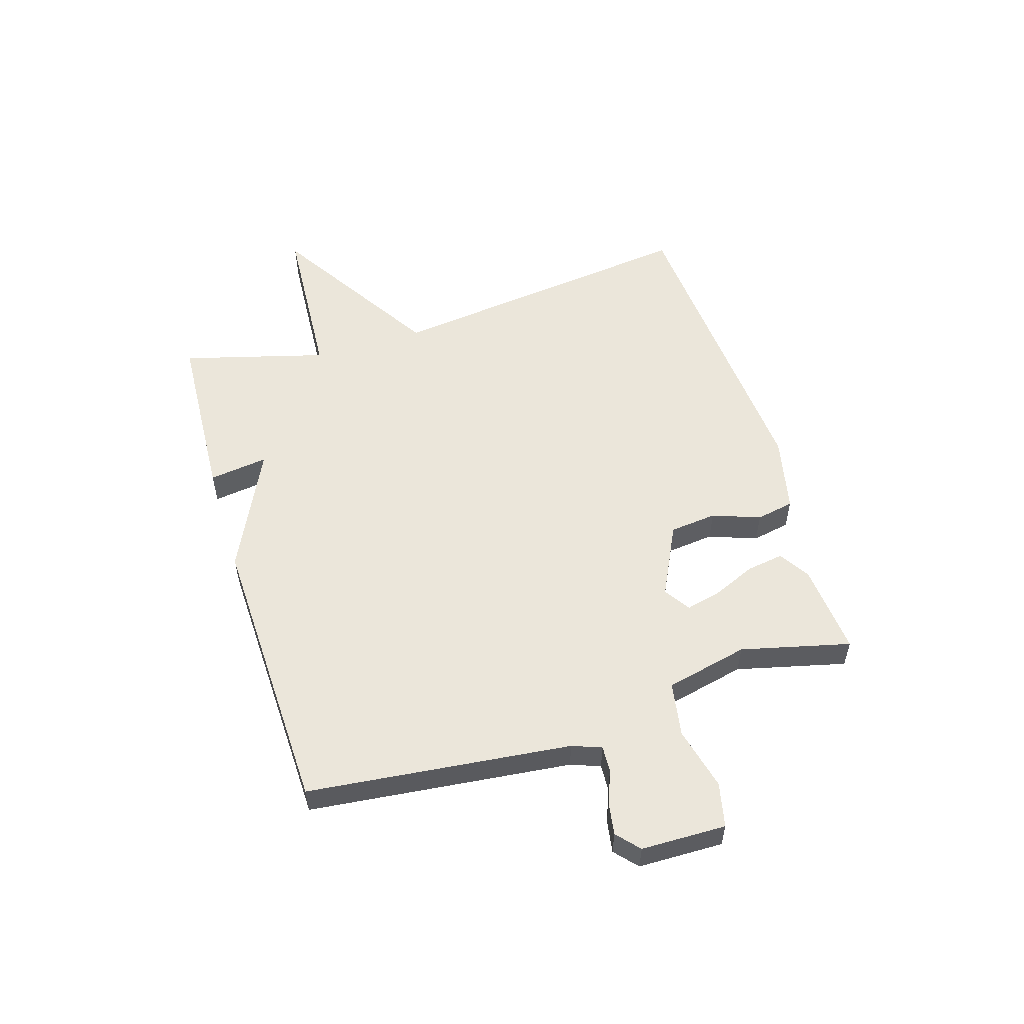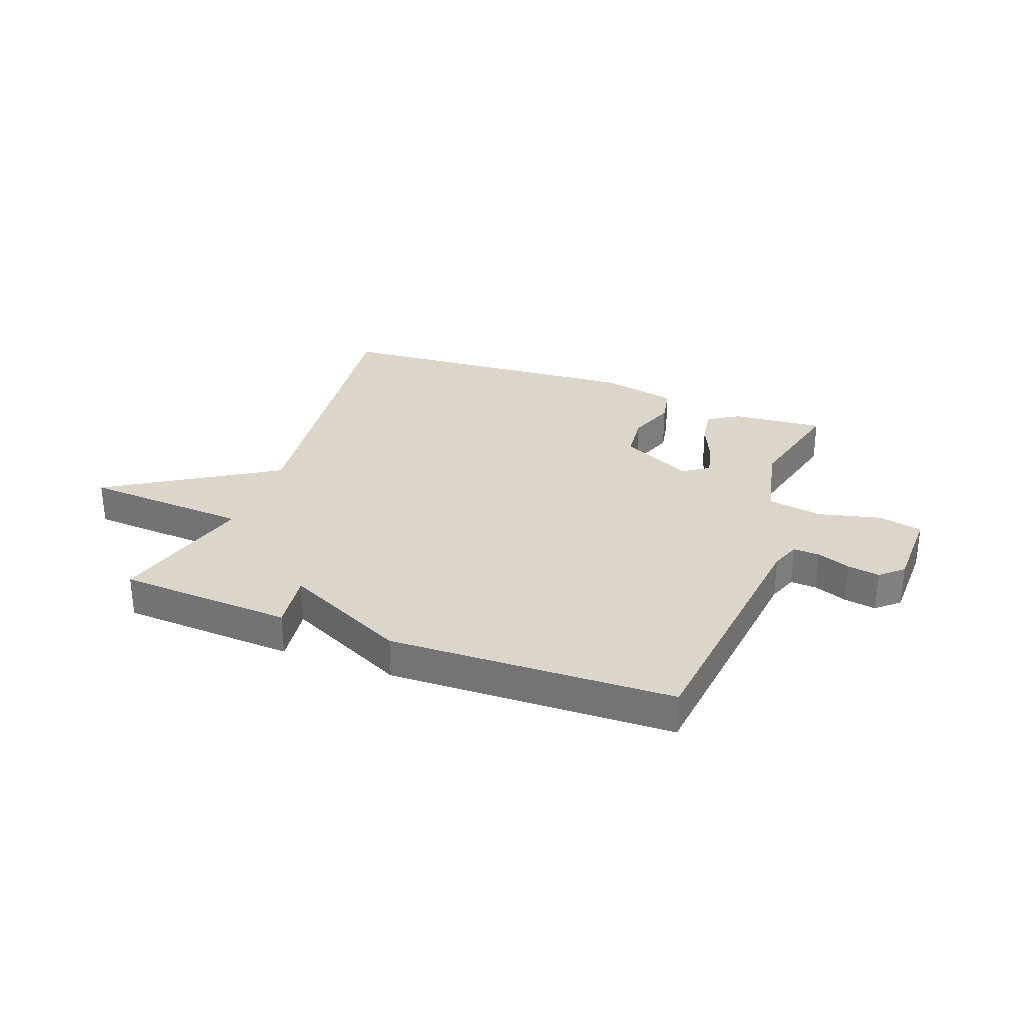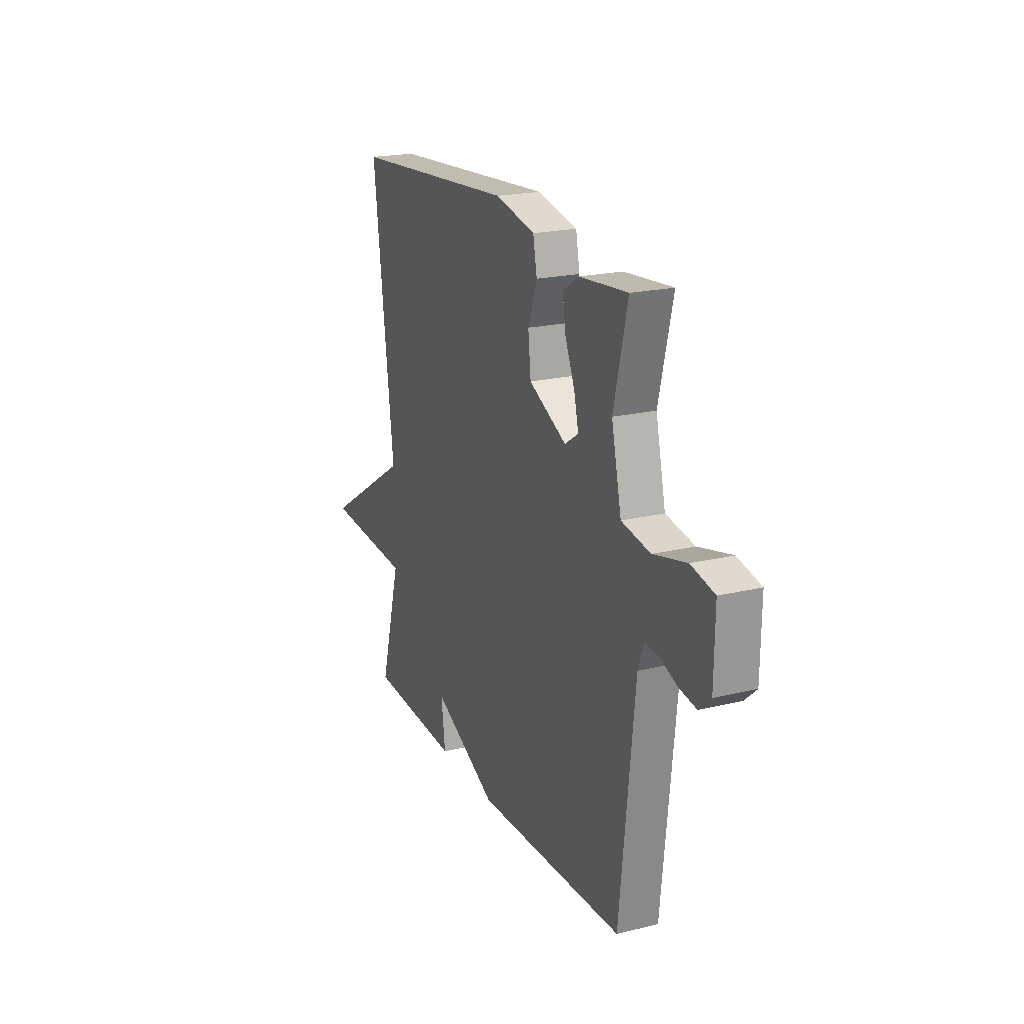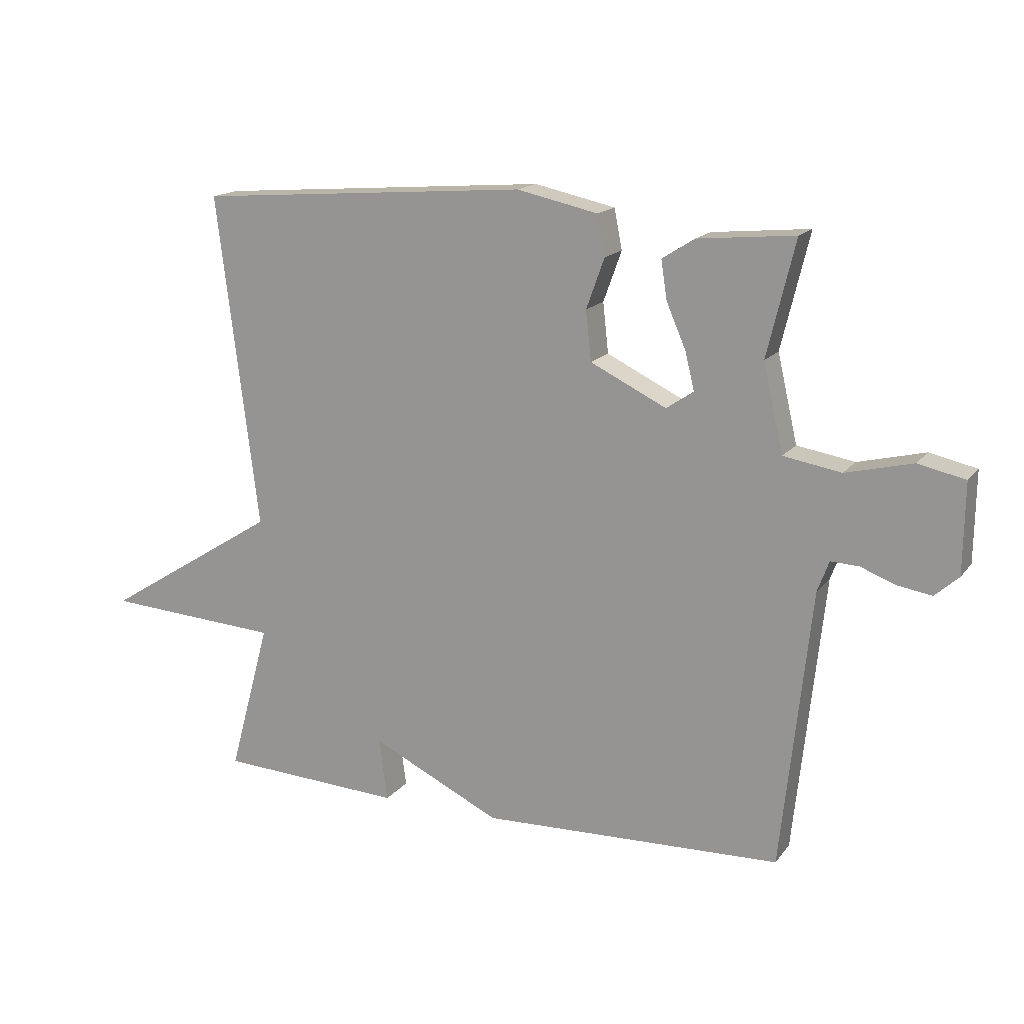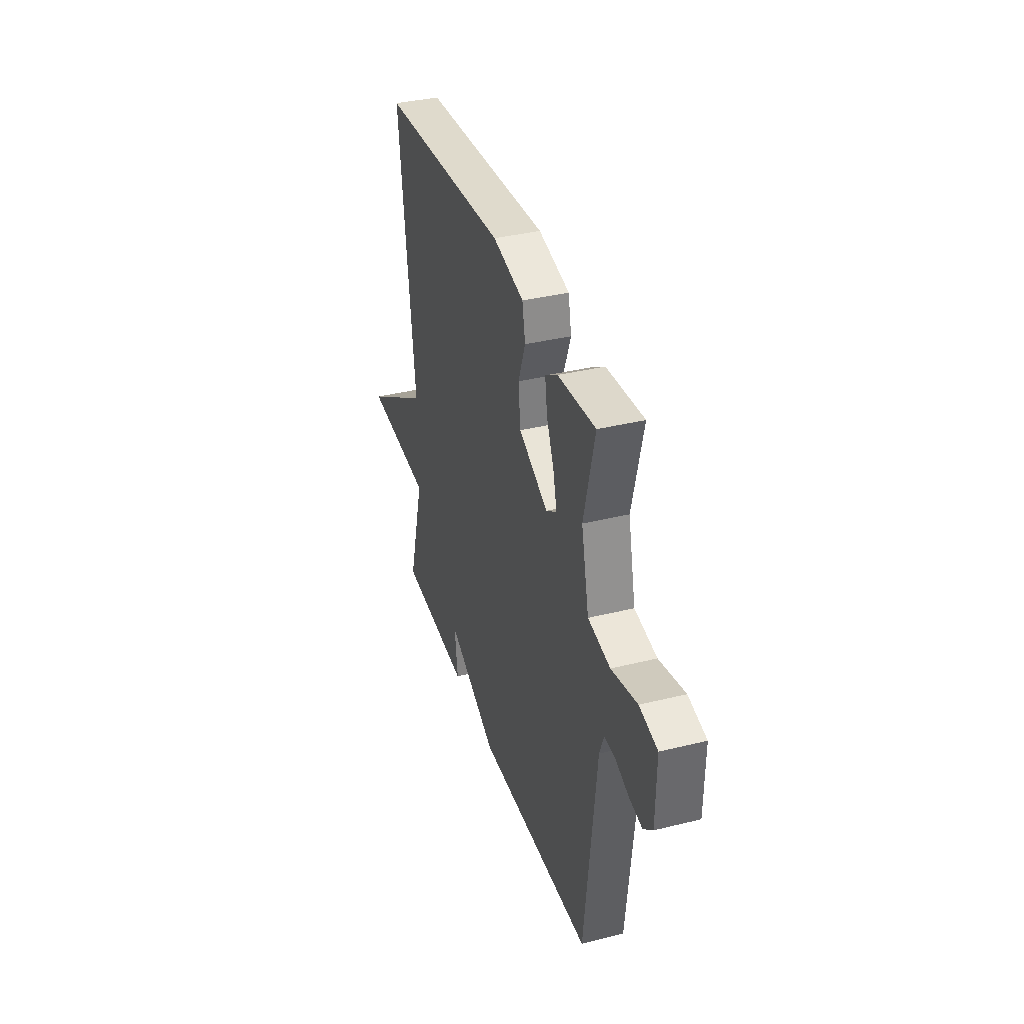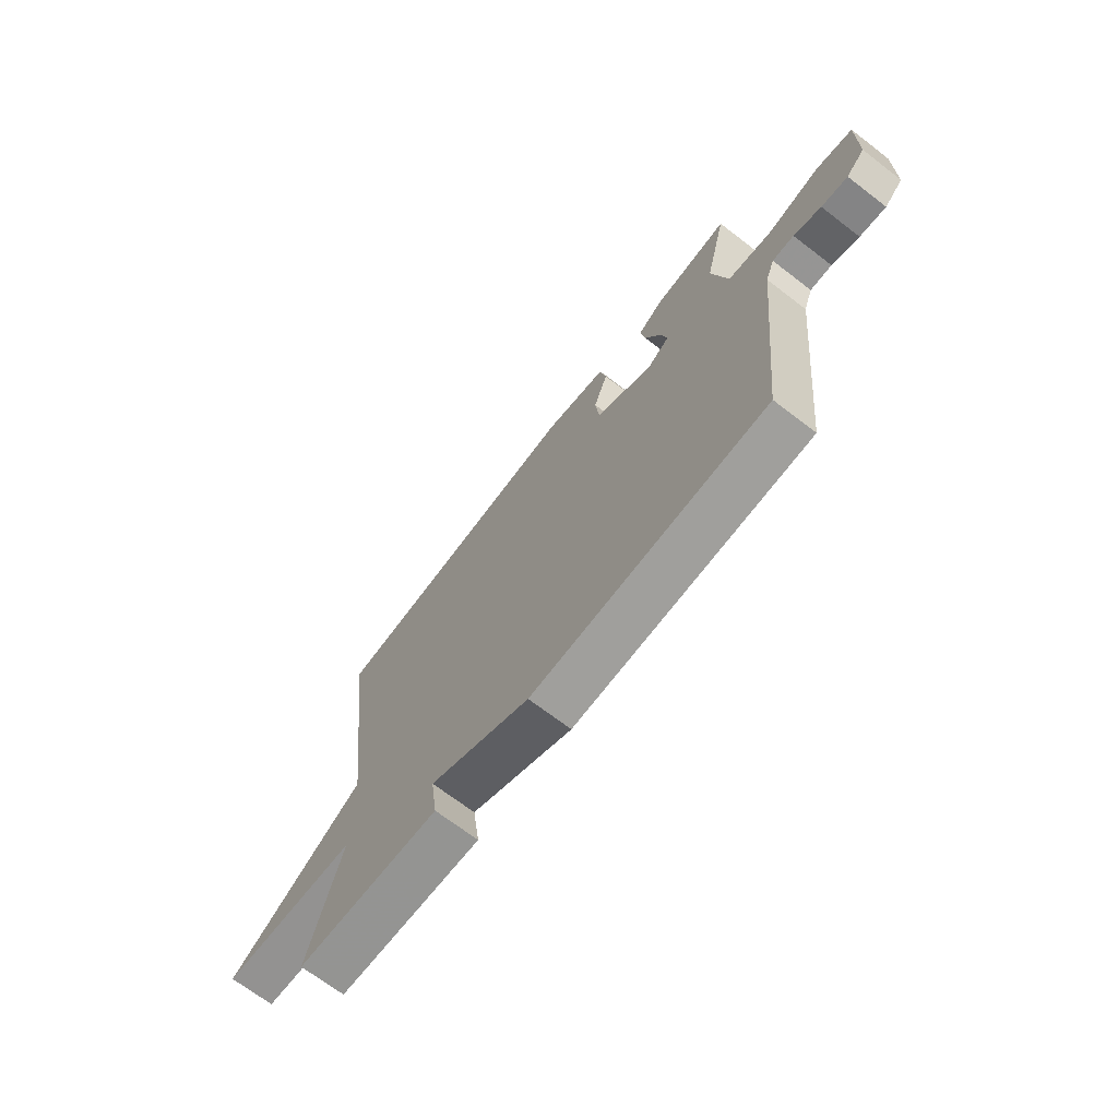
<metadata>
{"format":"obj","ext":"obj","renderer":"f3d","projection":"perspective","resolution":1024,"background":"white","views":[{"elev":54.9,"azim":-107.0,"up":"+Y"},{"elev":30.1,"azim":-159.4,"up":"+Y"},{"elev":20.7,"azim":-113.6,"up":"+Z"},{"elev":16.1,"azim":-155.4,"up":"+Z"},{"elev":37.0,"azim":-107.7,"up":"+Z"},{"elev":-69.6,"azim":-127.5,"up":"+Z"}]}
</metadata>
<code>
v 0.5 0.07 -0.5
v 0.196 0.07 -0.516
v 0.21 0.07 -0.413
v -0.004 0.07 -0.516
v -0.5 0.07 -0.5
v -0.549 0.07 -0.041
v -0.568 0.07 0.01
v -0.614 0.07 0.008
v -0.672 0.07 -0.014
v -0.728 0.07 -0.023
v -0.767 0.07 0.012
v -0.769 0.07 0.16
v -0.692 0.07 0.177
v -0.582 0.07 0.15
v -0.487 0.07 0.166
v -0.454 0.07 0.31
v -0.5 0.07 0.5
v -0.34 0.07 0.485
v -0.287 0.07 0.451
v -0.297 0.07 0.387
v -0.329 0.07 0.313
v -0.344 0.07 0.251
v -0.299 0.07 0.221
v -0.174 0.07 0.282
v -0.165 0.07 0.364
v -0.195 0.07 0.447
v -0.182 0.07 0.513
v -0.049 0.07 0.542
v 0.5 0.07 0.5
v 0.432 0.07 -0.05
v 0.722 0.07 -0.232
v 0.432 0.07 -0.25
v 0.5 0 -0.5
v 0.196 0 -0.516
v 0.21 0 -0.413
v -0.004 0 -0.516
v -0.5 0 -0.5
v -0.549 0 -0.041
v -0.568 0 0.01
v -0.614 0 0.008
v -0.672 0 -0.014
v -0.728 0 -0.023
v -0.767 0 0.012
v -0.769 0 0.16
v -0.692 0 0.177
v -0.582 0 0.15
v -0.487 0 0.166
v -0.454 0 0.31
v -0.5 0 0.5
v -0.34 0 0.485
v -0.287 0 0.451
v -0.297 0 0.387
v -0.329 0 0.313
v -0.344 0 0.251
v -0.299 0 0.221
v -0.174 0 0.282
v -0.165 0 0.364
v -0.195 0 0.447
v -0.182 0 0.513
v -0.049 0 0.542
v 0.5 0 0.5
v 0.432 0 -0.05
v 0.722 0 -0.232
v 0.432 0 -0.25
f 30 31 32
f 28 29 30
f 27 28 30
f 26 27 30
f 25 26 30
f 24 25 30 32
f 23 24 32 1
f 19 20 21
f 18 19 21
f 17 18 21
f 16 17 21
f 15 16 21 22
f 12 13 14
f 11 12 14
f 10 11 14
f 9 10 14
f 8 9 14
f 7 8 14 15
f 22 23 1
f 15 22 1
f 7 15 1
f 6 7 1
f 1 2 3
f 6 1 3
f 3 4 5 6
f 64 63 62
f 62 61 60
f 62 60 59
f 62 59 58
f 62 58 57
f 64 62 57 56
f 33 64 56 55
f 53 52 51
f 53 51 50
f 53 50 49
f 53 49 48
f 54 53 48 47
f 46 45 44
f 46 44 43
f 46 43 42
f 46 42 41
f 46 41 40
f 47 46 40 39
f 33 55 54
f 33 54 47
f 33 47 39
f 33 39 38
f 35 34 33
f 35 33 38
f 38 37 36 35
f 1 33 34 2
f 2 34 35 3
f 3 35 36 4
f 4 36 37 5
f 5 37 38 6
f 6 38 39 7
f 7 39 40 8
f 8 40 41 9
f 9 41 42 10
f 10 42 43 11
f 11 43 44 12
f 12 44 45 13
f 13 45 46 14
f 14 46 47 15
f 15 47 48 16
f 16 48 49 17
f 17 49 50 18
f 18 50 51 19
f 19 51 52 20
f 20 52 53 21
f 21 53 54 22
f 22 54 55 23
f 23 55 56 24
f 24 56 57 25
f 25 57 58 26
f 26 58 59 27
f 27 59 60 28
f 28 60 61 29
f 29 61 62 30
f 30 62 63 31
f 31 63 64 32
f 32 64 33 1

</code>
